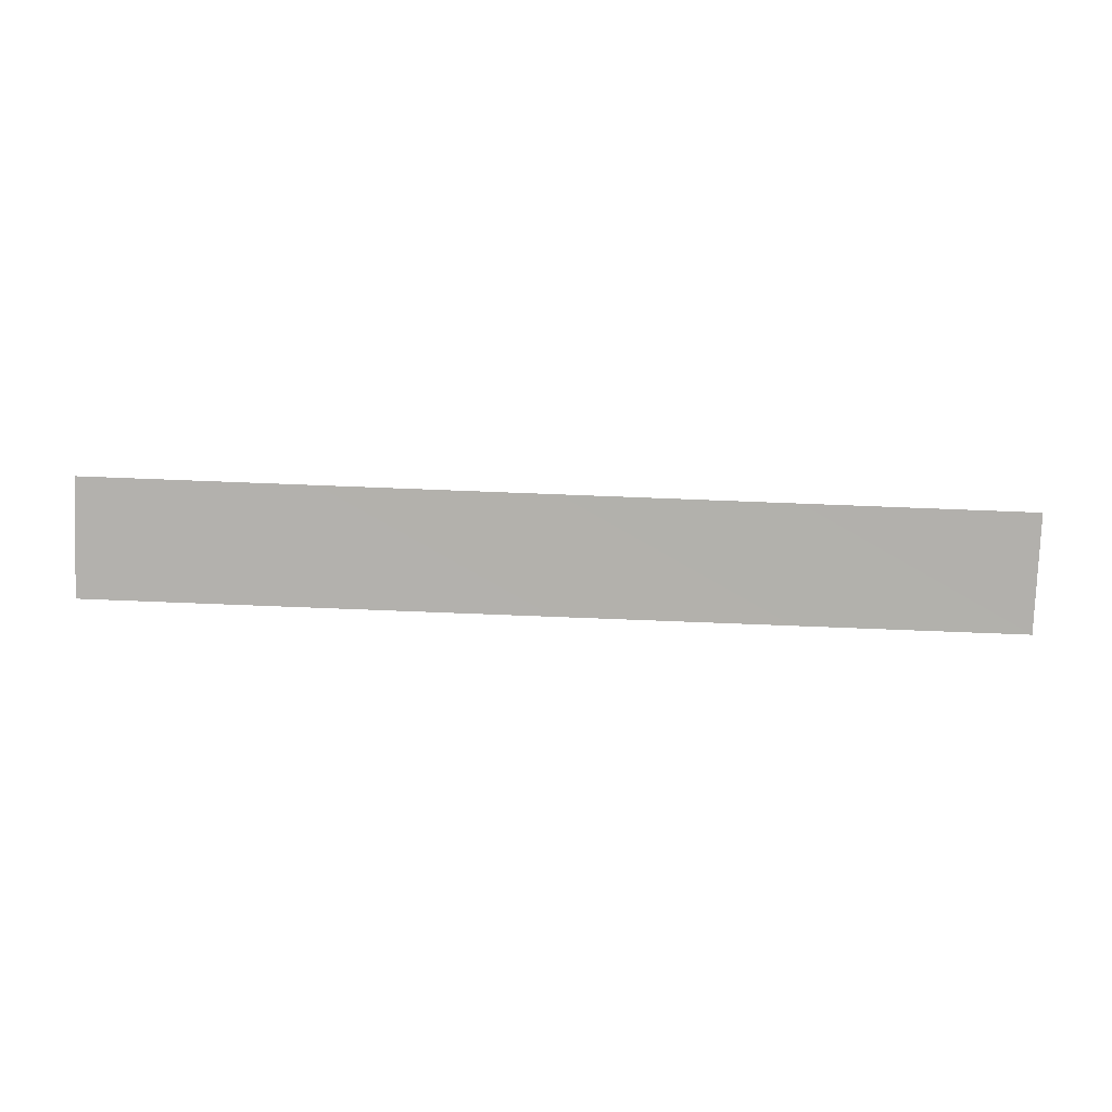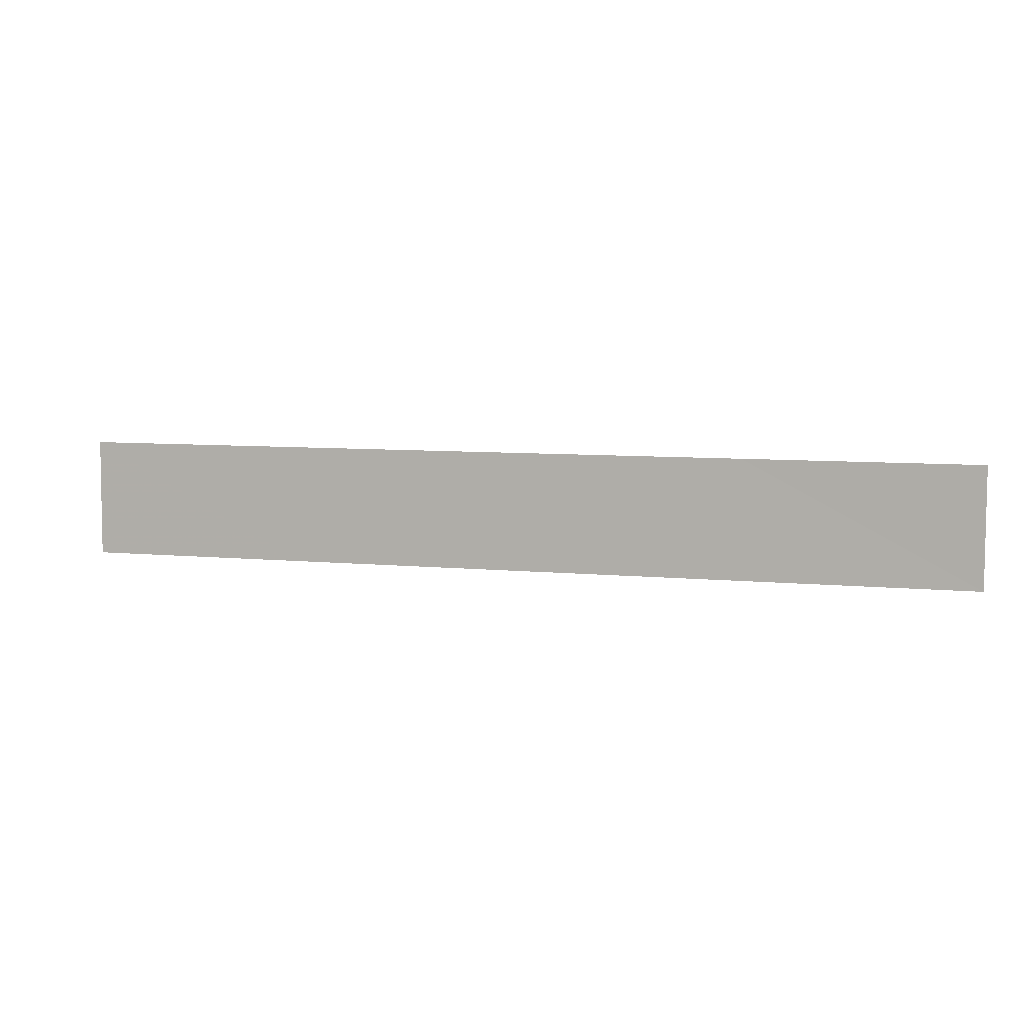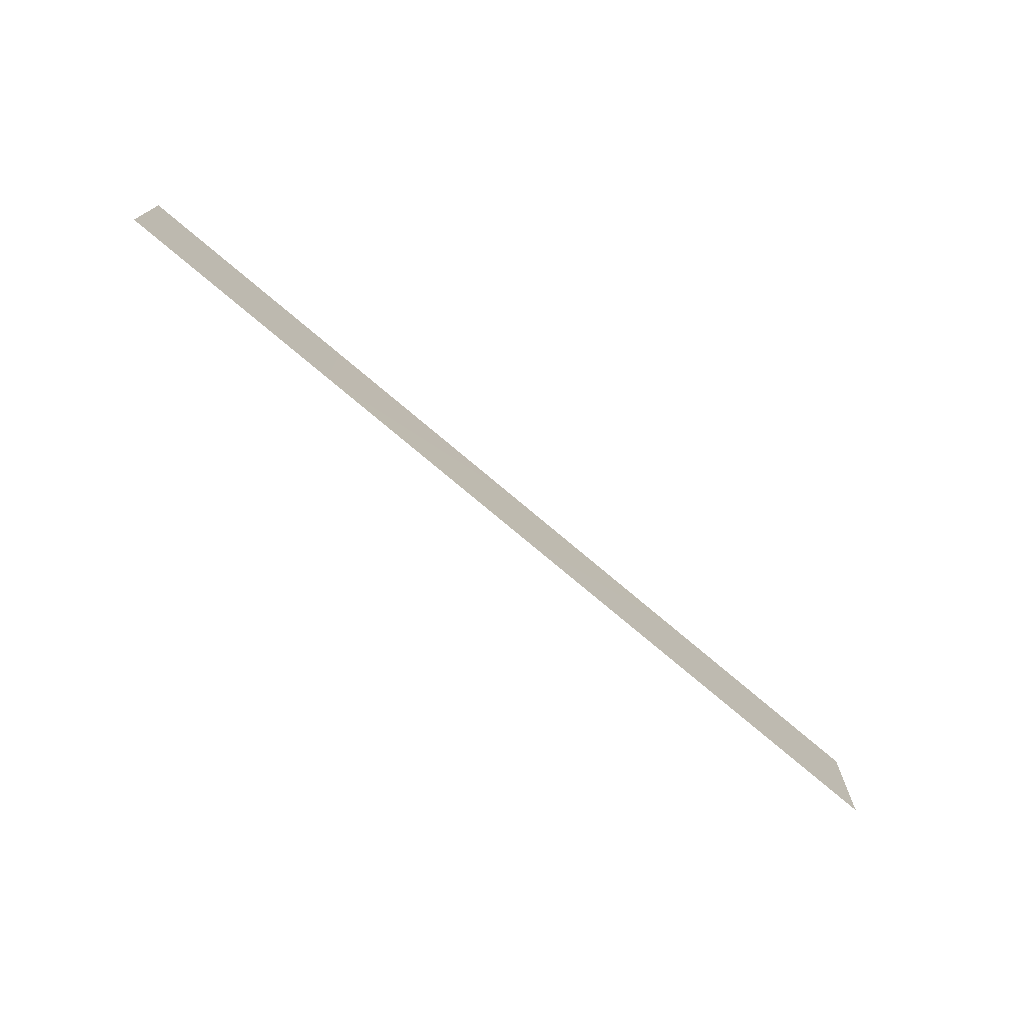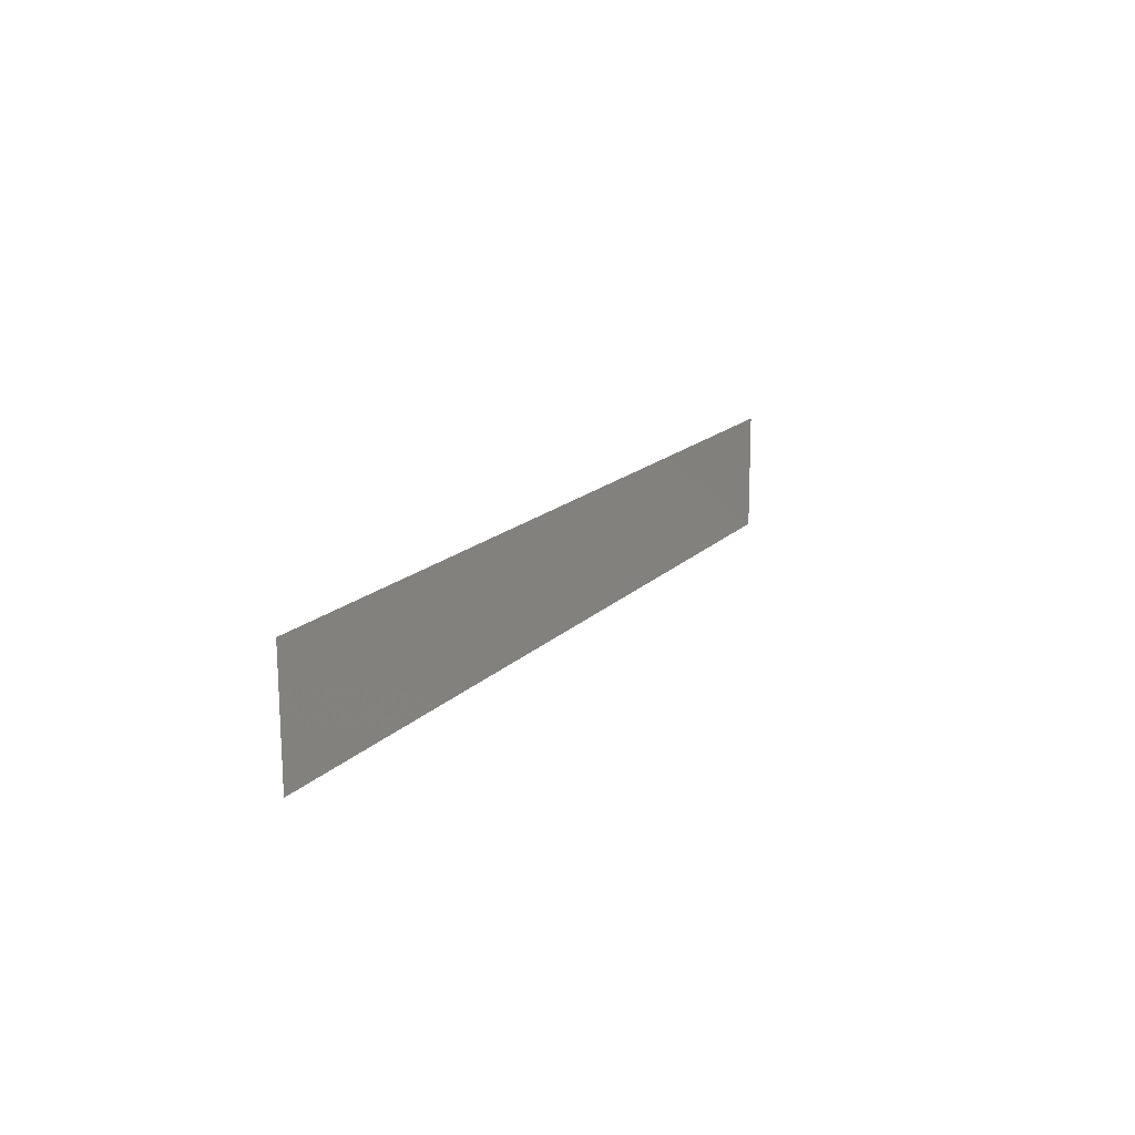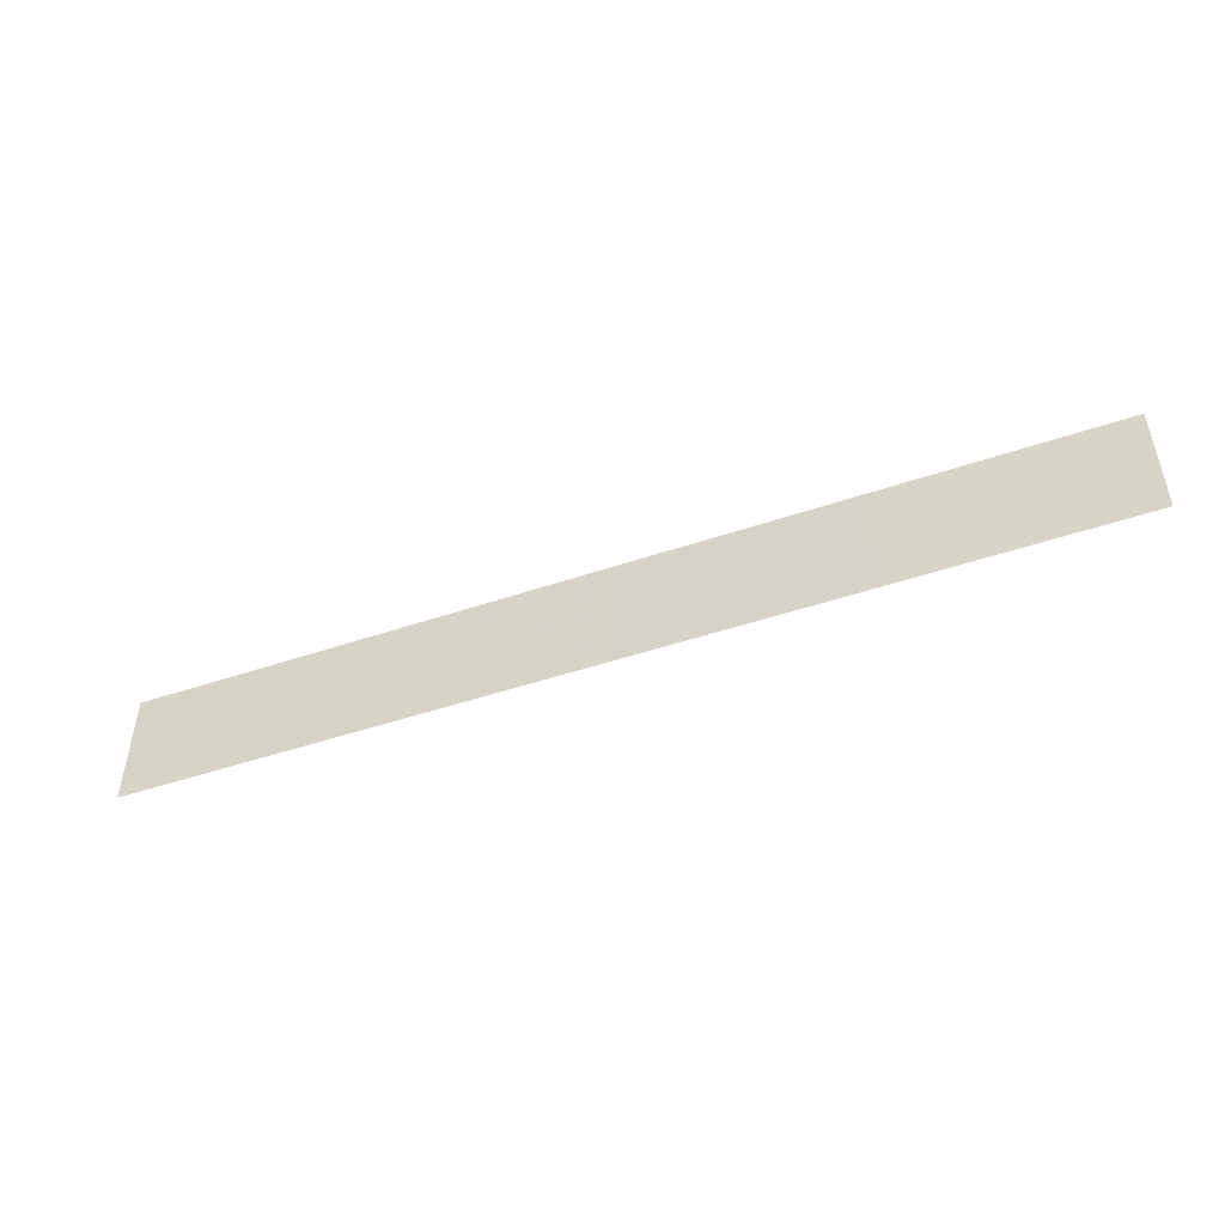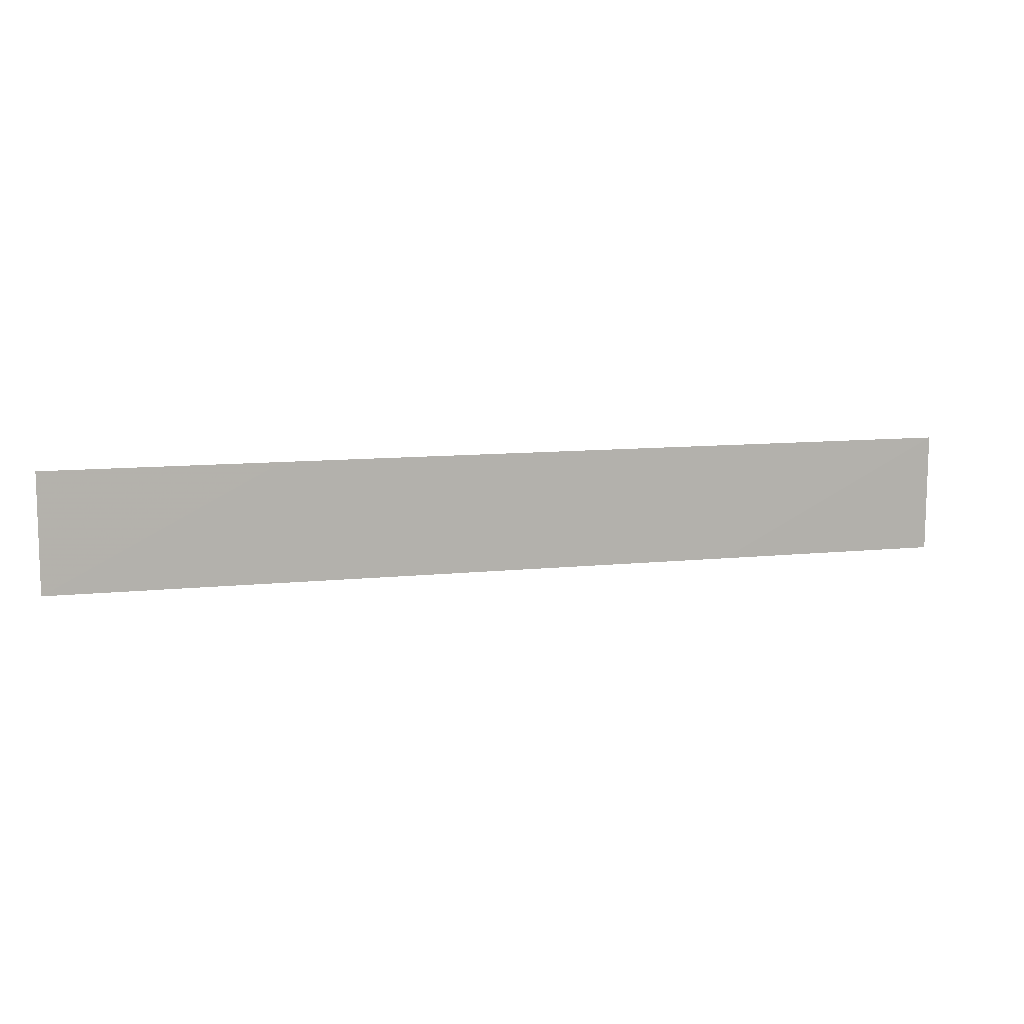
<metadata>
{"format":"obj","ext":"obj","renderer":"f3d","projection":"perspective","resolution":1024,"background":"white","views":[{"elev":-79.4,"azim":-2.1,"up":"+Z"},{"elev":7.0,"azim":-163.2,"up":"+Y"},{"elev":-74.0,"azim":-39.9,"up":"+Y"},{"elev":14.9,"azim":116.6,"up":"+Y"},{"elev":-48.2,"azim":-158.7,"up":"+Y"},{"elev":9.9,"azim":-14.7,"up":"+Y"}]}
</metadata>
<code>
v 0.125 -13.84 0.003733
v 0.9938 -13.84 -0.005076
v 1.863 -13.84 -0.01388
v 2.731 -13.84 -0.02269
v 3.6 -13.84 -0.0315
v 0.125 -13.39 0.003889
v 0.9938 -13.39 -0.003833
v 1.863 -13.39 -0.01156
v 2.731 -13.39 -0.01928
v 3.6 -13.39 -0.027
g g1
f 1 2 7 6
f 2 3 8 7
f 3 4 9 8
f 4 5 10 9
g g2
g g3
g g4

</code>
